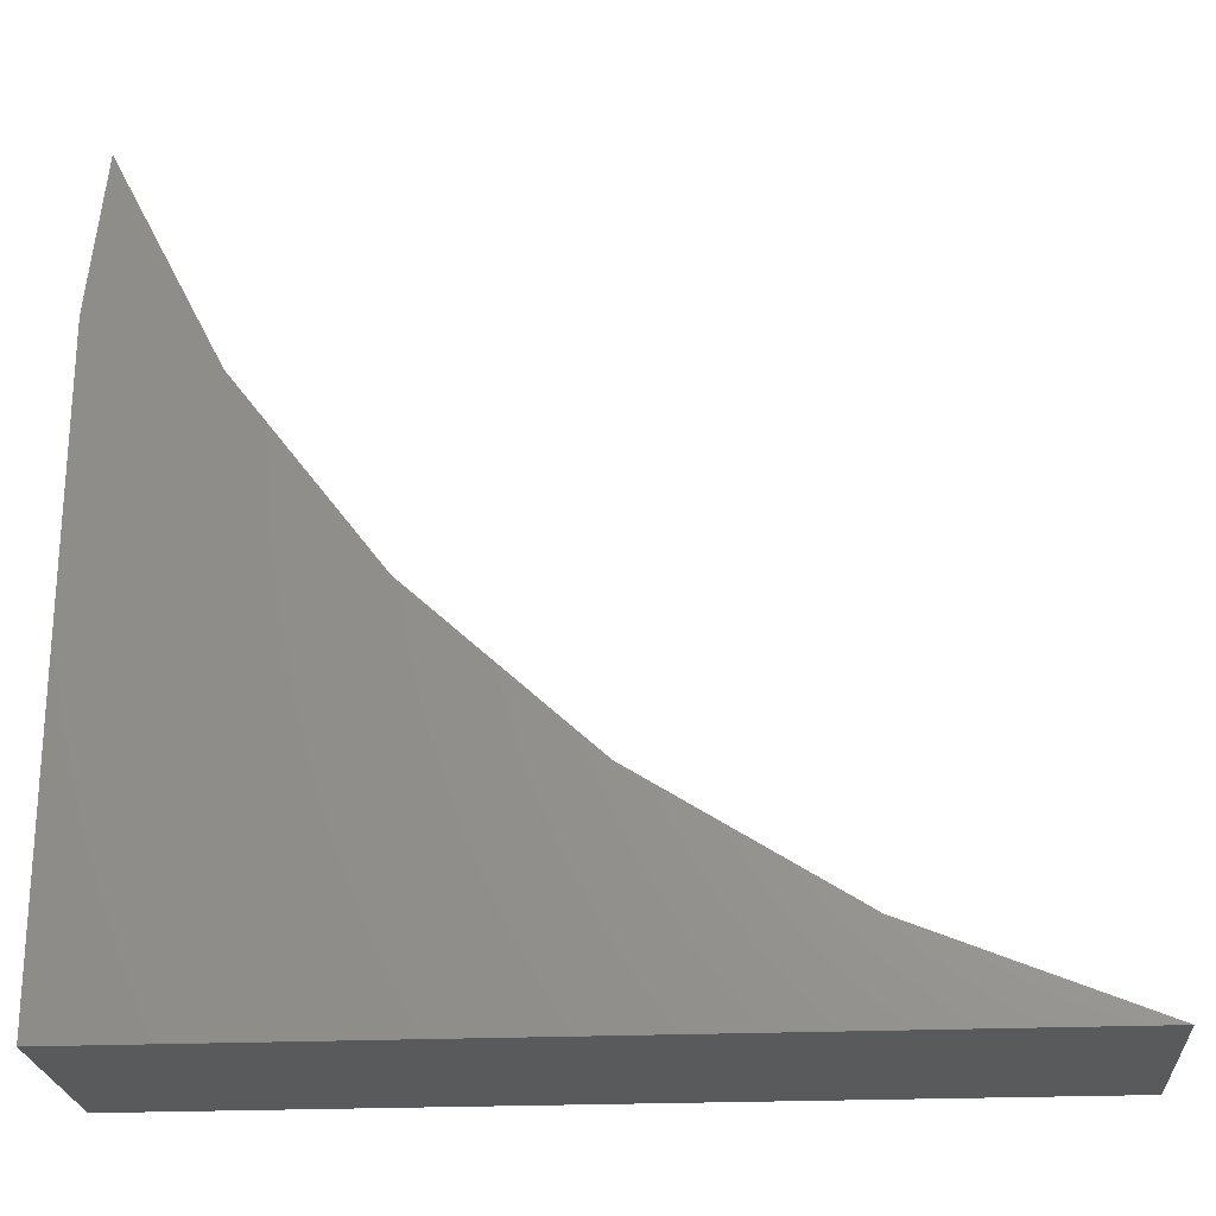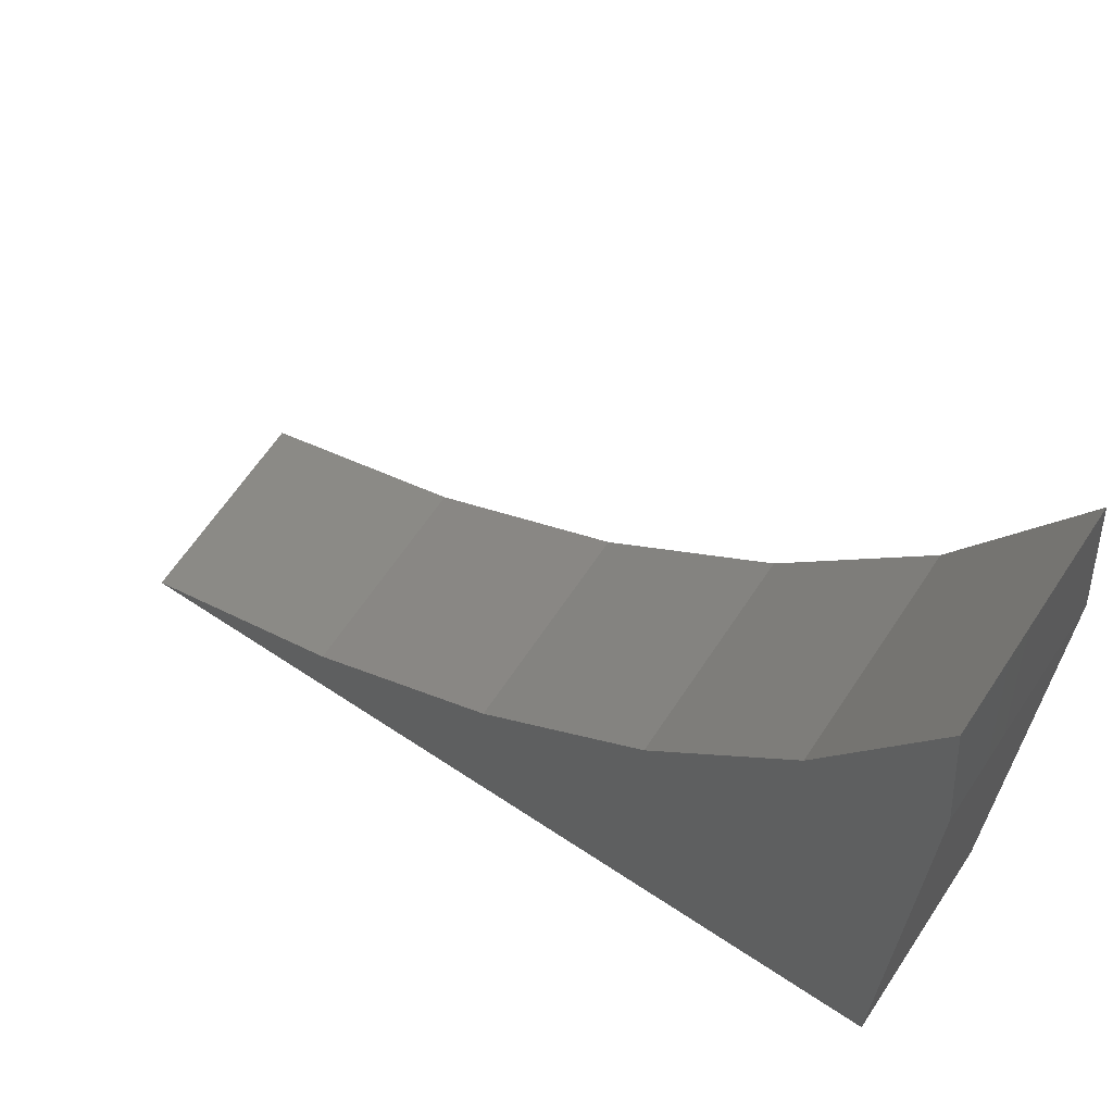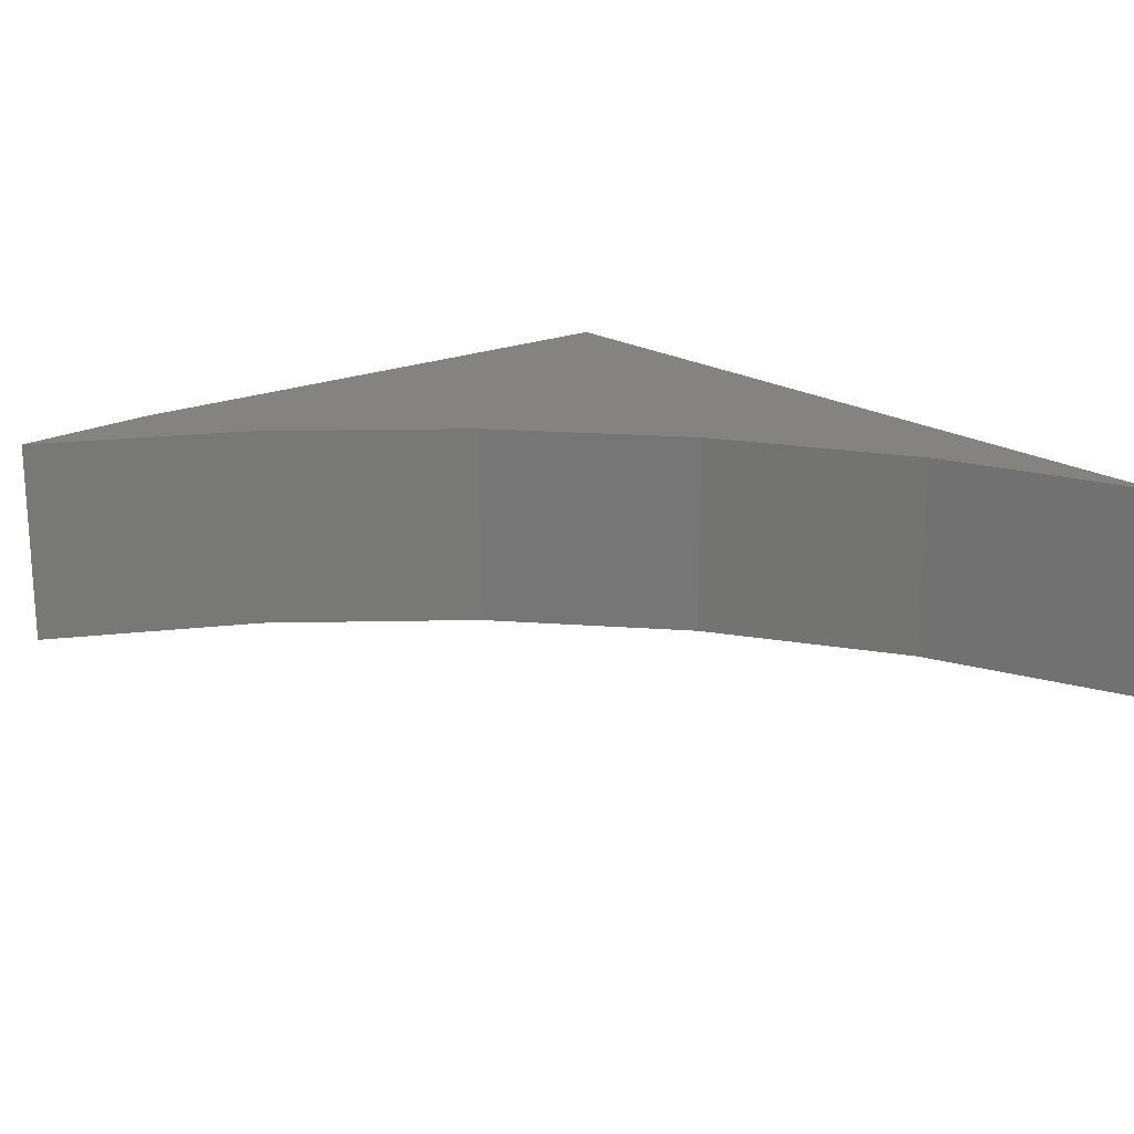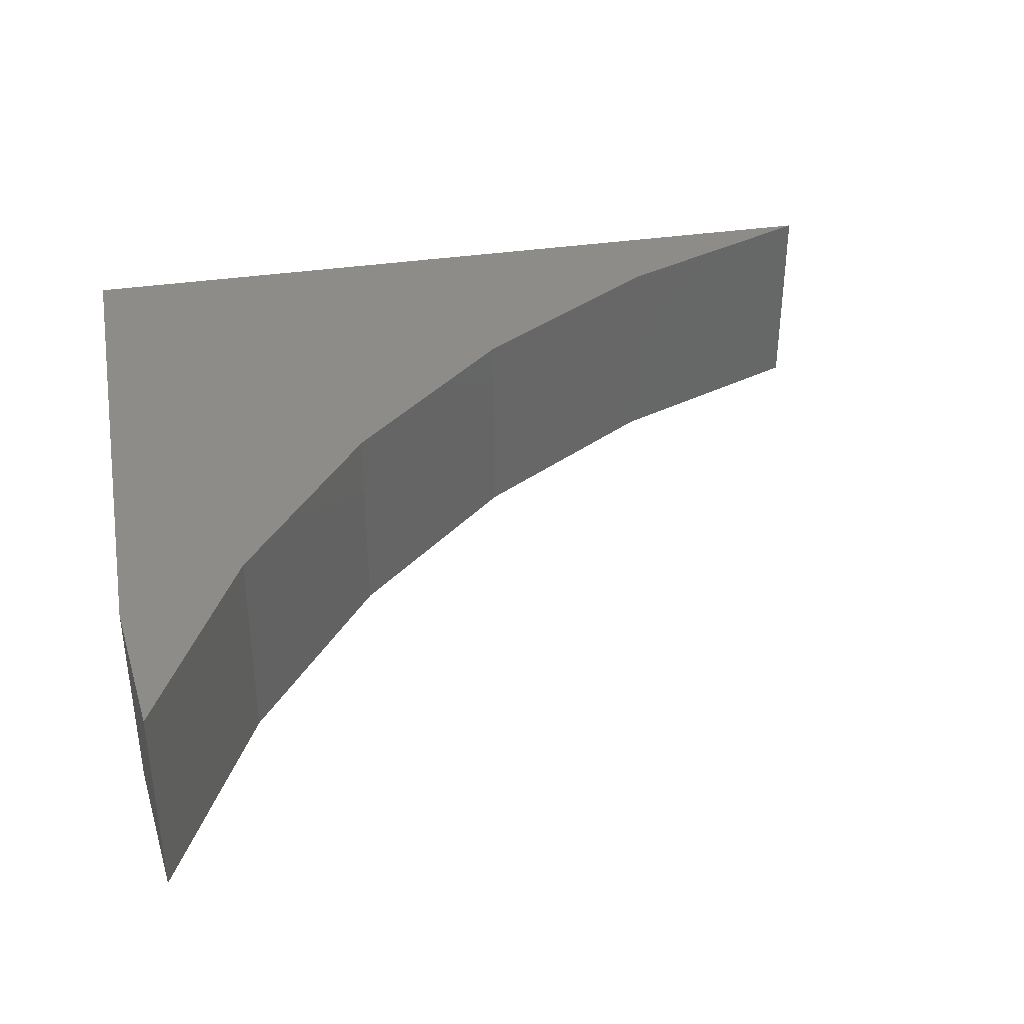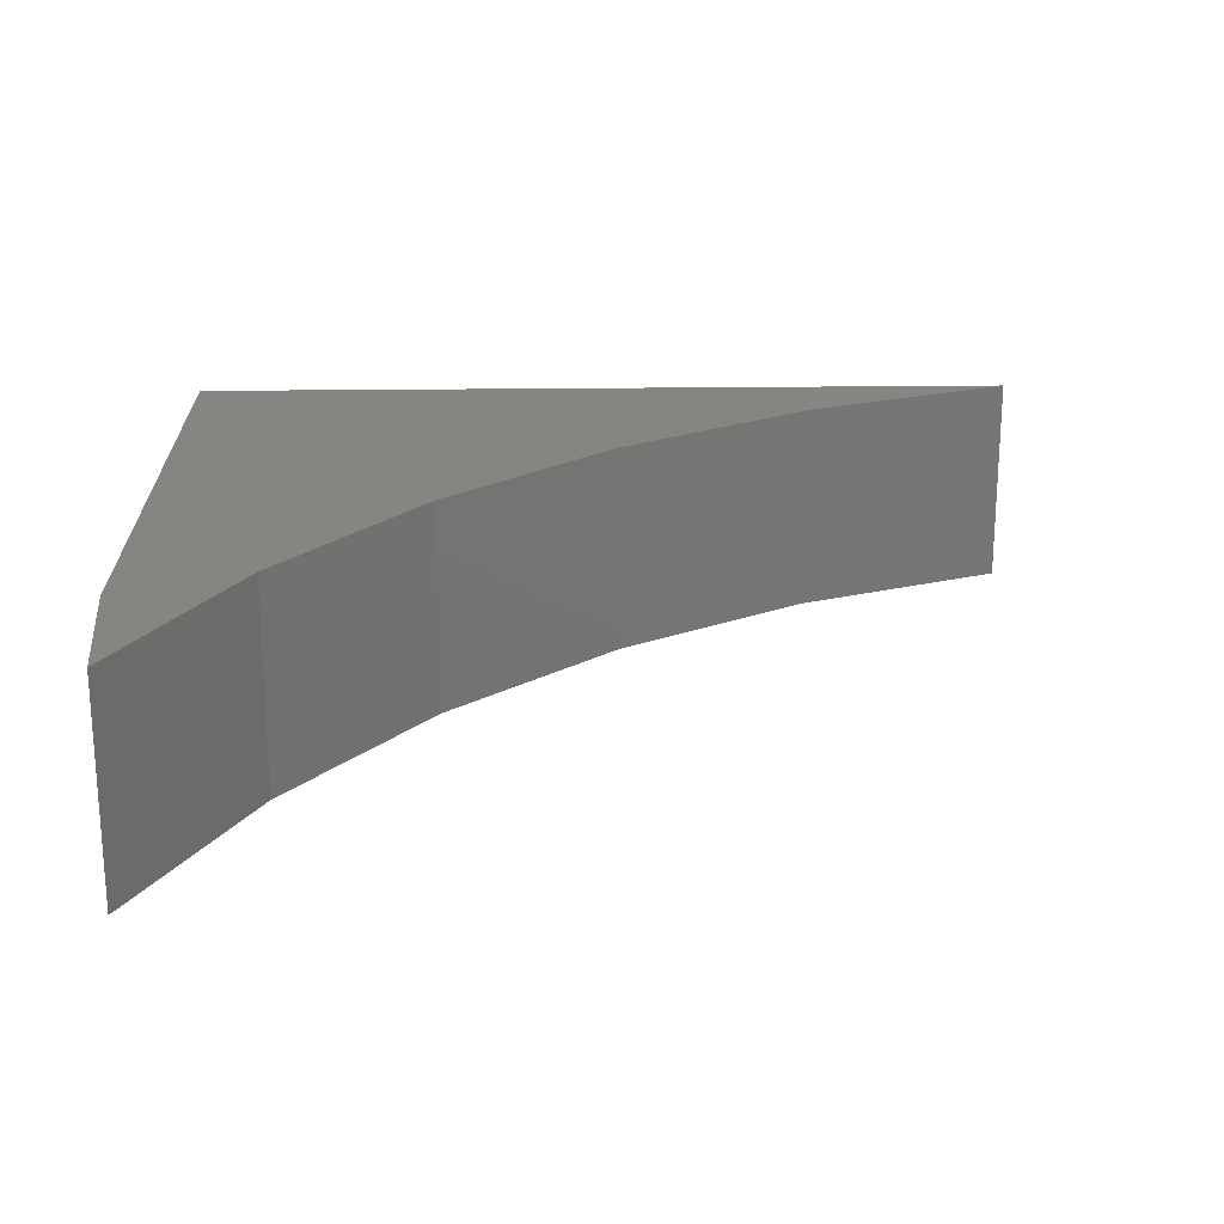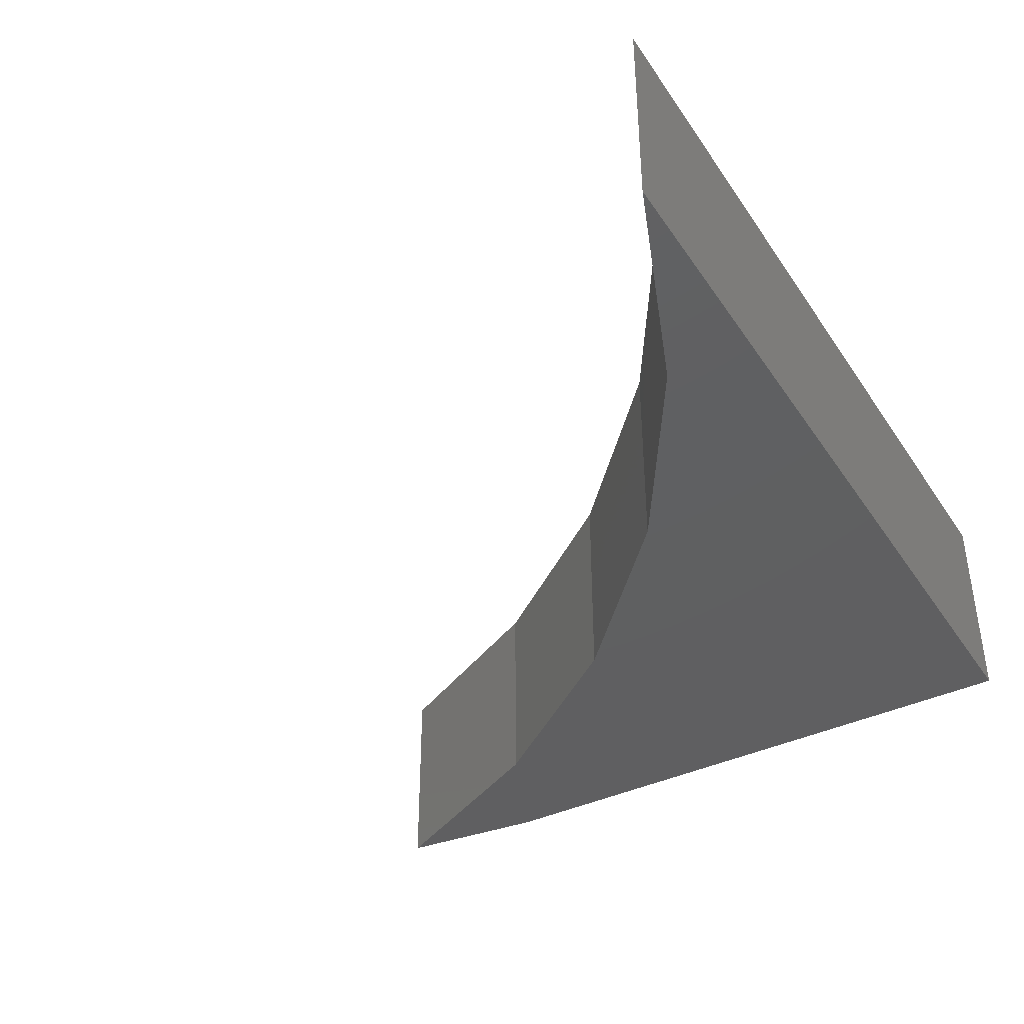
<metadata>
{"format":"stl","ext":"stl","renderer":"f3d","projection":"perspective","resolution":1024,"background":"white","views":[{"elev":-23.3,"azim":4.2,"up":"+Z"},{"elev":65.0,"azim":-146.3,"up":"+Z"},{"elev":19.2,"azim":50.5,"up":"+Y"},{"elev":37.4,"azim":-10.6,"up":"+Y"},{"elev":21.2,"azim":-1.4,"up":"+Y"},{"elev":-39.8,"azim":120.5,"up":"+Y"}]}
</metadata>
<code>
# stl→obj: 16 verts, 28 faces
v 3.286e-17 -0.1875 0.5367
v 0.108 -0.1875 0.4889
v 0.01455 -0.1875 0.6723
v 0 -0.1875 0
v 0.75 -0.1875 -4.592e-17
v 0.559 -0.1875 0.07669
v 0.3847 -0.1875 0.1862
v 0.2327 -0.1875 0.3251
v 0.01455 0 0.6723
v 0.108 0 0.4889
v 3.286e-17 0 0.5367
v 0 0 0
v 0.2327 0 0.3251
v 0.3847 0 0.1862
v 0.559 0 0.07669
v 0.75 0 -4.592e-17
f 1 2 3
f 4 5 6
f 4 6 7
f 4 7 8
f 4 8 2
f 4 2 1
f 9 10 11
f 12 11 10
f 12 10 13
f 12 13 14
f 12 14 15
f 12 15 16
f 1 11 4
f 4 11 12
f 14 6 15
f 15 6 5
f 15 5 16
f 6 14 7
f 7 14 13
f 7 13 8
f 8 13 10
f 8 10 2
f 2 10 9
f 2 9 3
f 9 11 3
f 3 11 1
f 4 12 5
f 5 12 16

</code>
